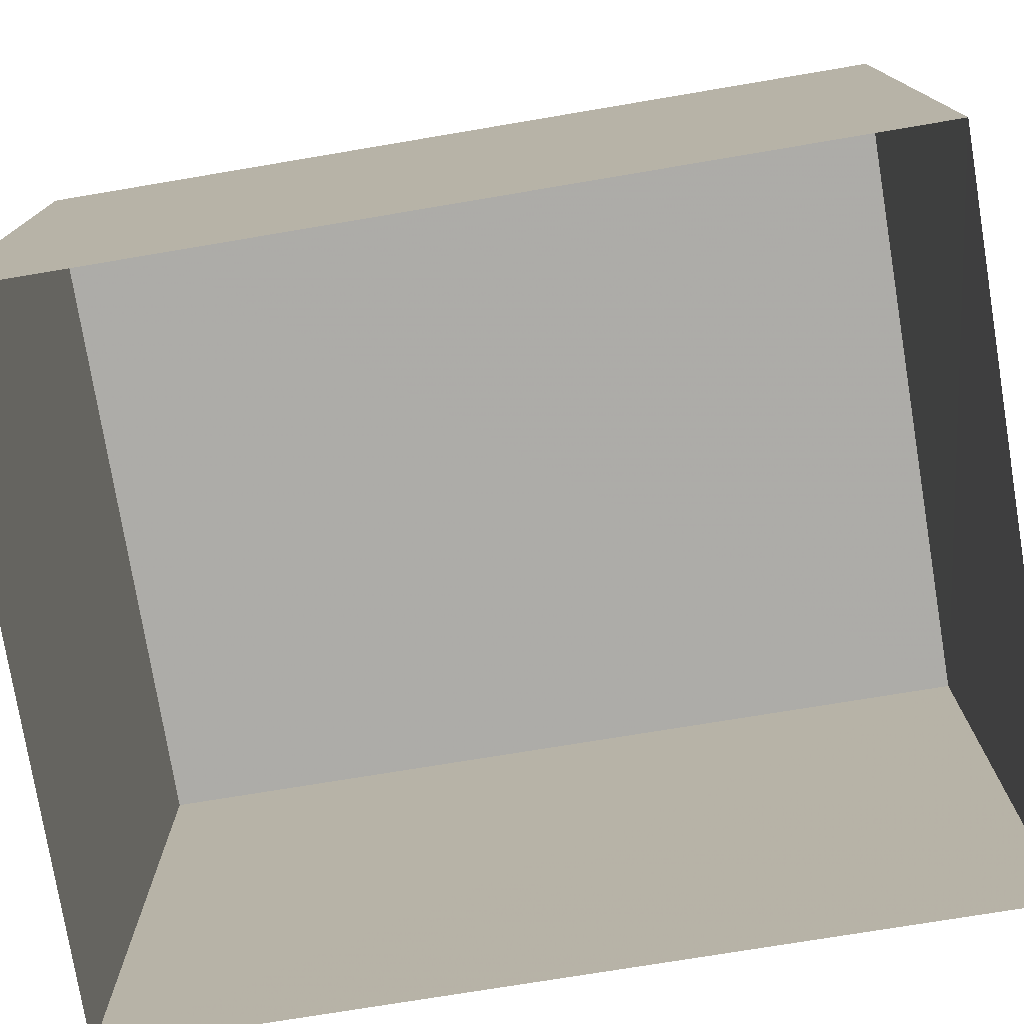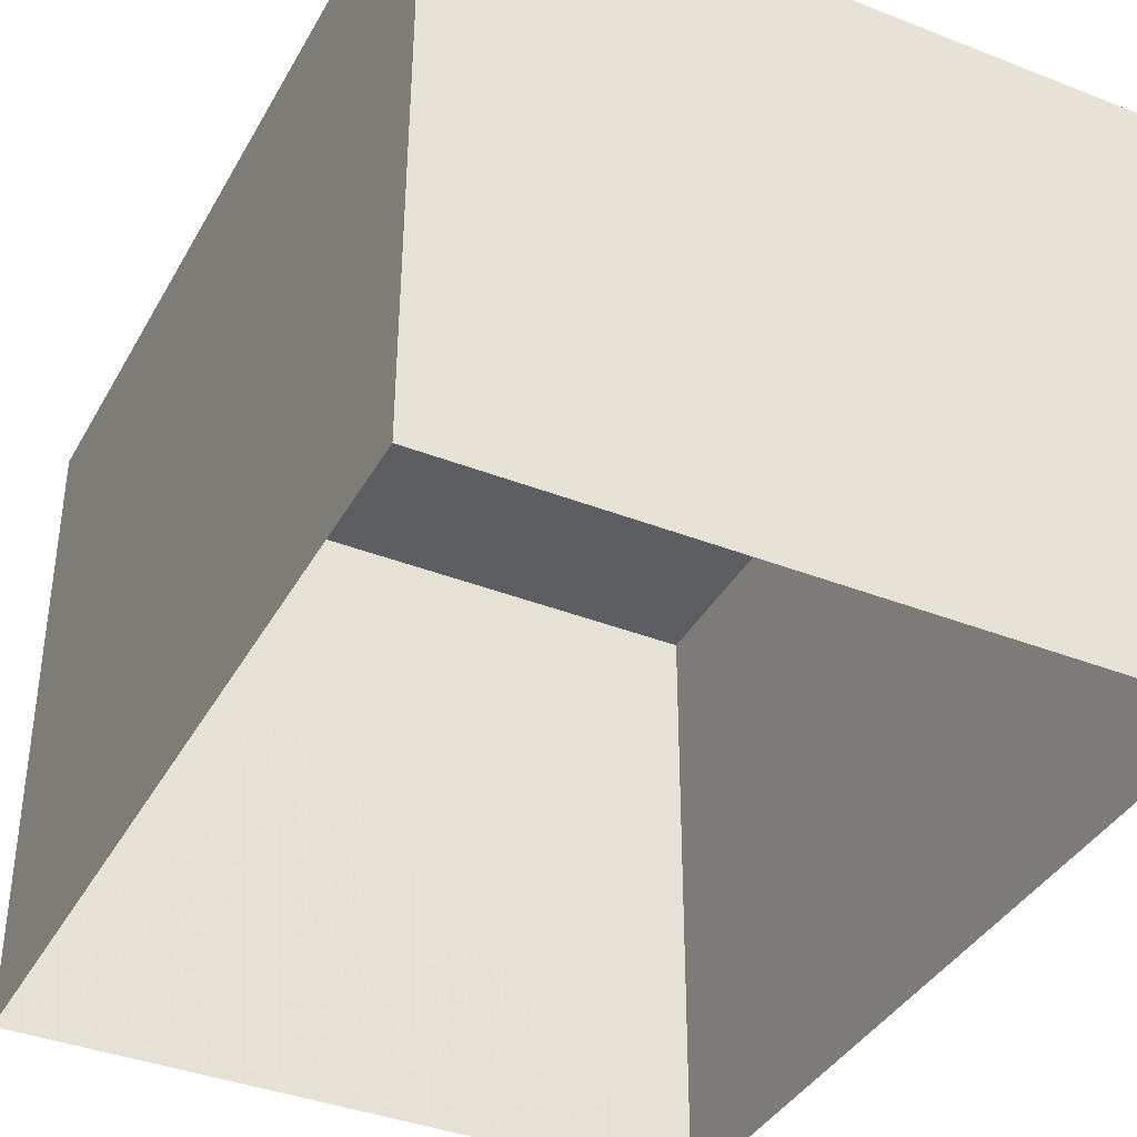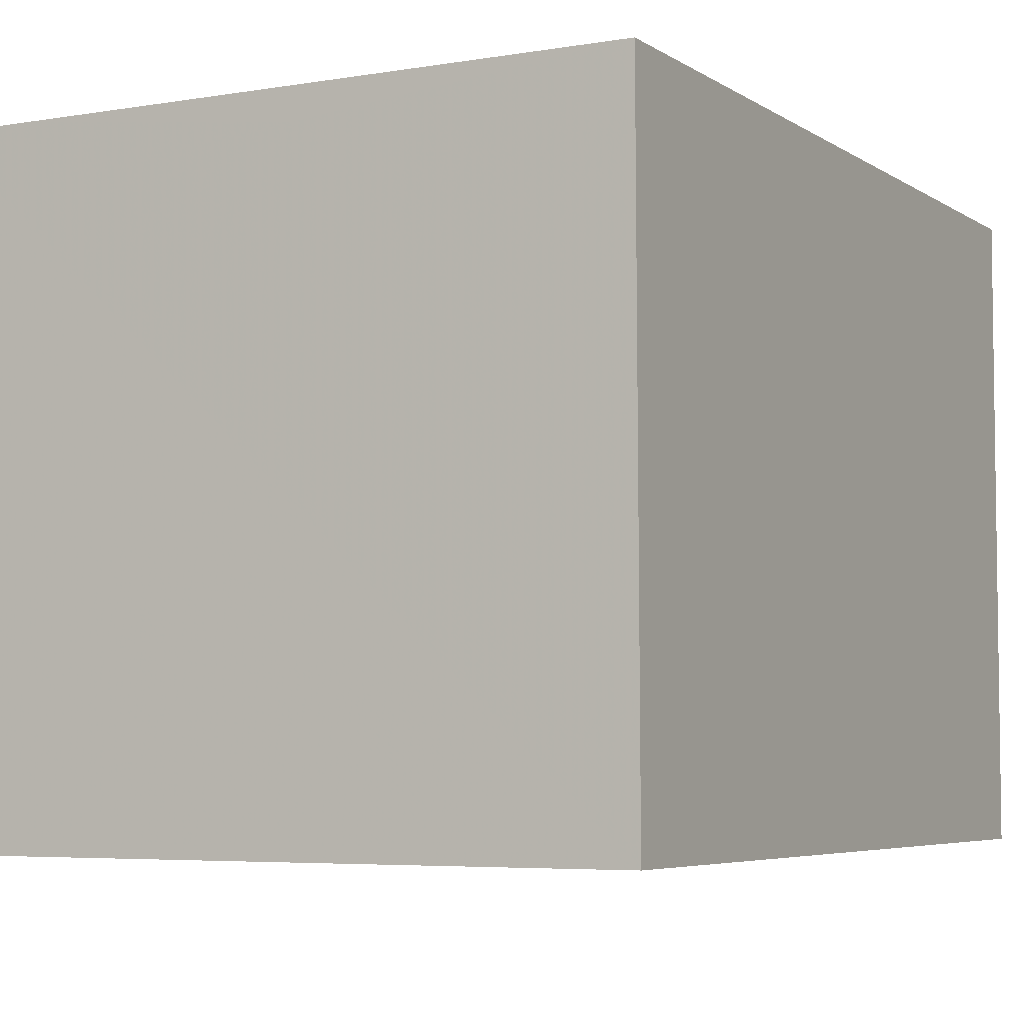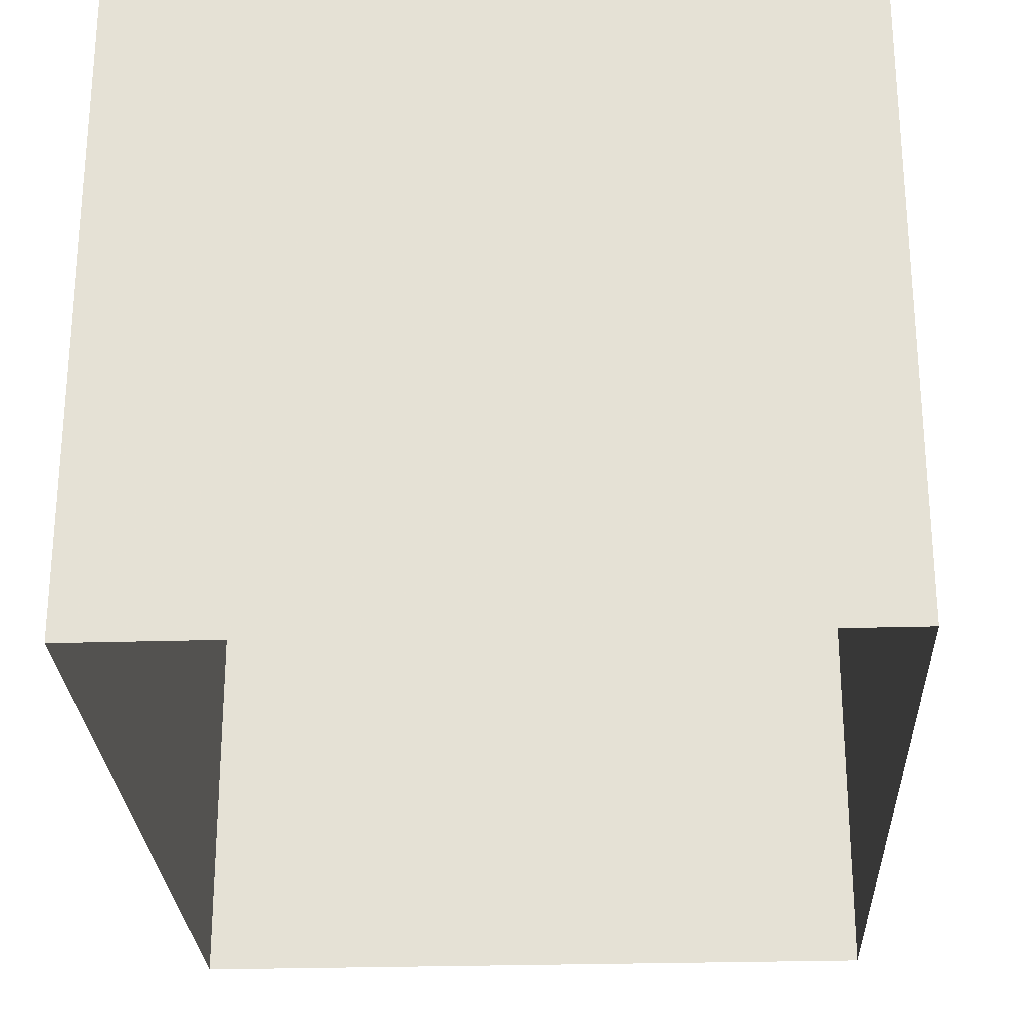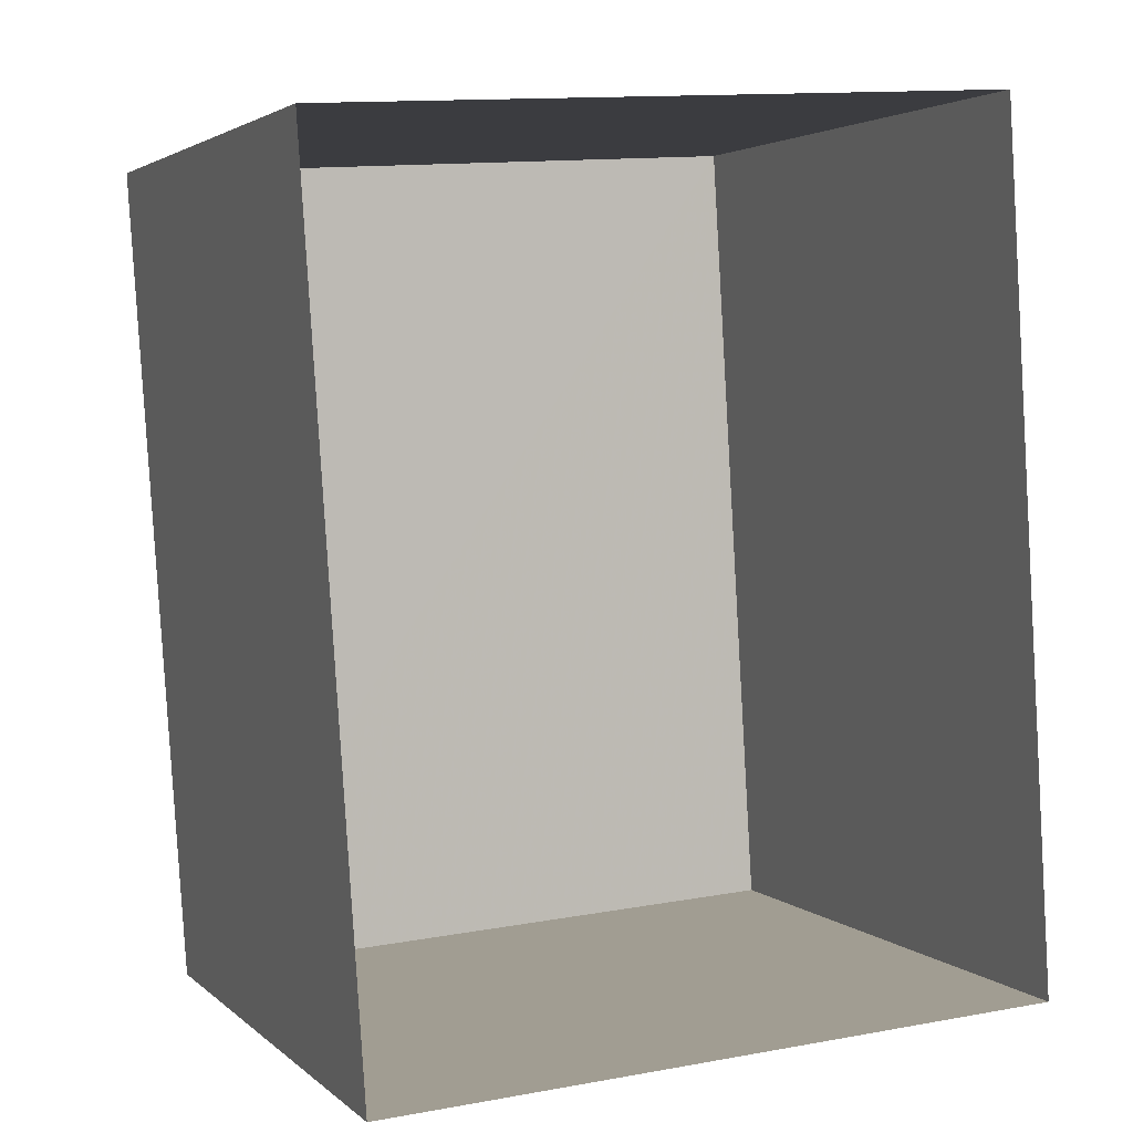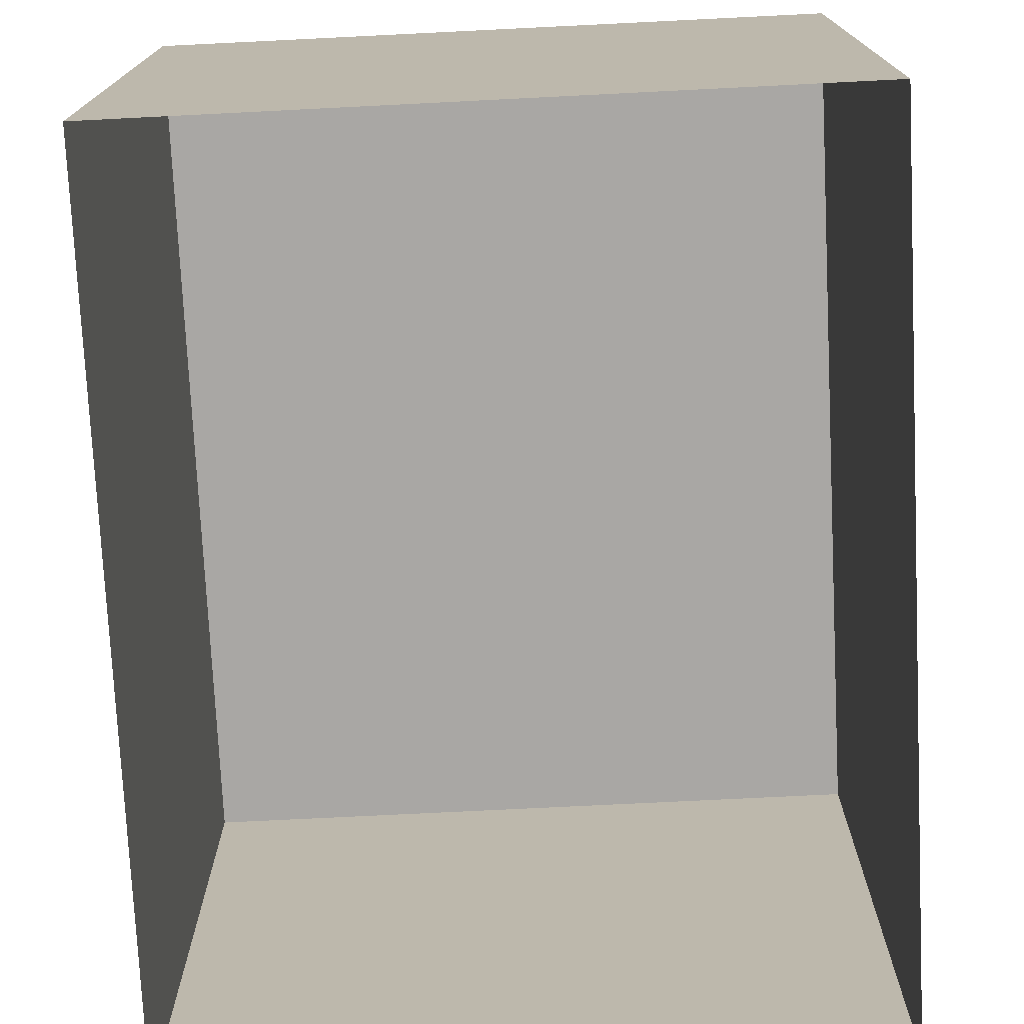
<metadata>
{"format":"obj","ext":"obj","renderer":"f3d","projection":"perspective","resolution":1024,"background":"white","views":[{"elev":-76.6,"azim":95.6,"up":"+Z"},{"elev":-38.2,"azim":-30.1,"up":"+Z"},{"elev":-5.2,"azim":24.5,"up":"+Z"},{"elev":-26.4,"azim":178.9,"up":"+Z"},{"elev":3.2,"azim":157.7,"up":"+Y"},{"elev":-74.8,"azim":-0.9,"up":"+Z"}]}
</metadata>
<code>
v -3.155e+05 4.026e+04 5.086
v -3.155e+05 4.026e+04 5.083
v -3.155e+05 4.025e+04 5.08
v -3.155e+05 4.025e+04 5.083
v -3.155e+05 4.026e+04 12.33
v -3.155e+05 4.025e+04 12.33
v -3.155e+05 4.025e+04 12.33
v -3.155e+05 4.026e+04 12.33
f 1 2 3
f 4 1 3
f 5 6 7
f 8 5 7
f 6 4 3
f 7 6 3
f 5 1 4
f 6 5 4
f 5 2 1
f 5 8 2
f 8 3 2
f 8 7 3

</code>
